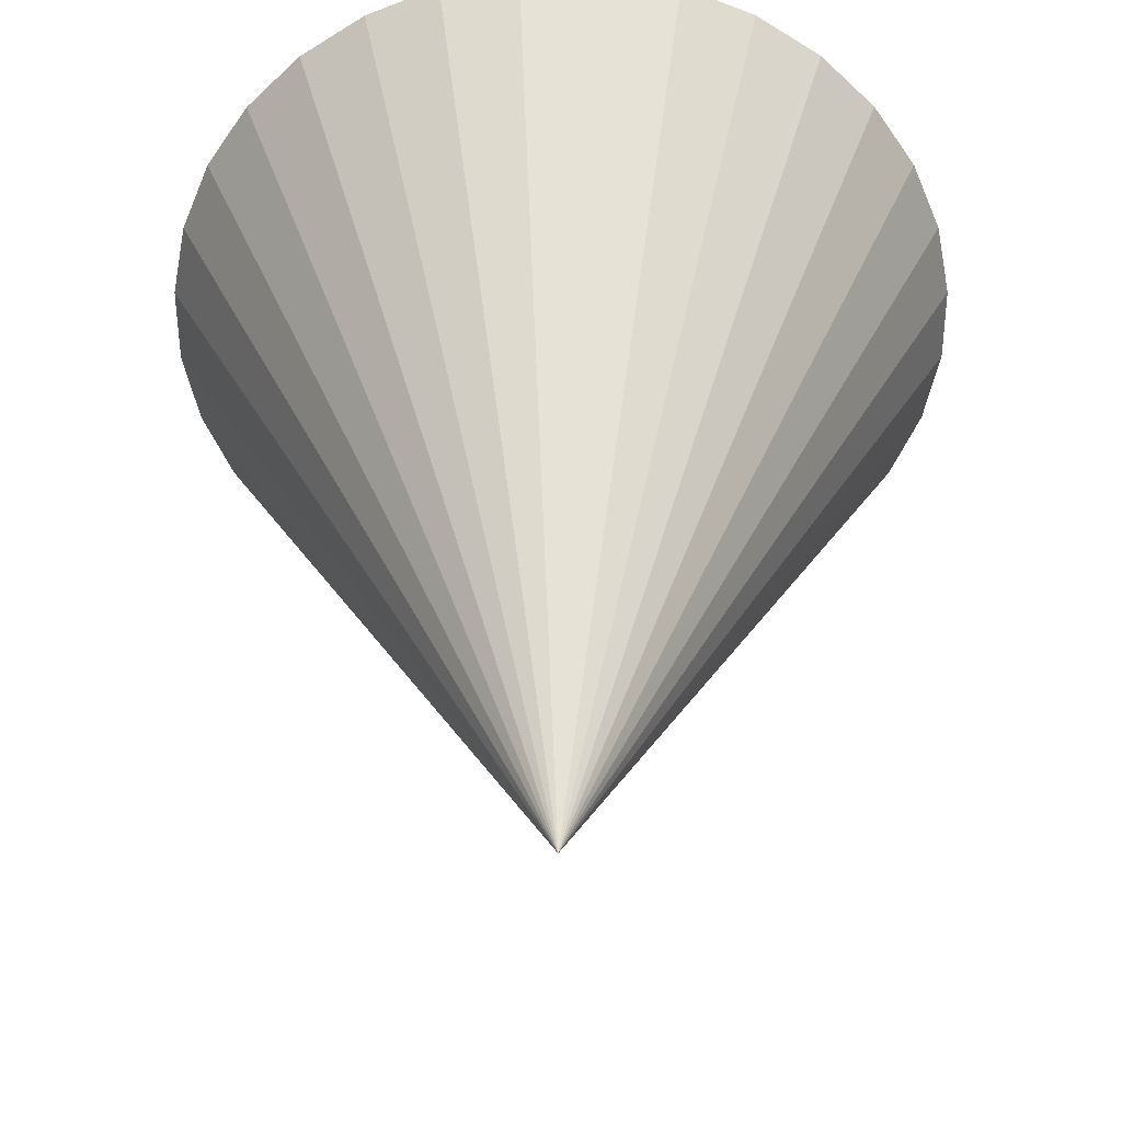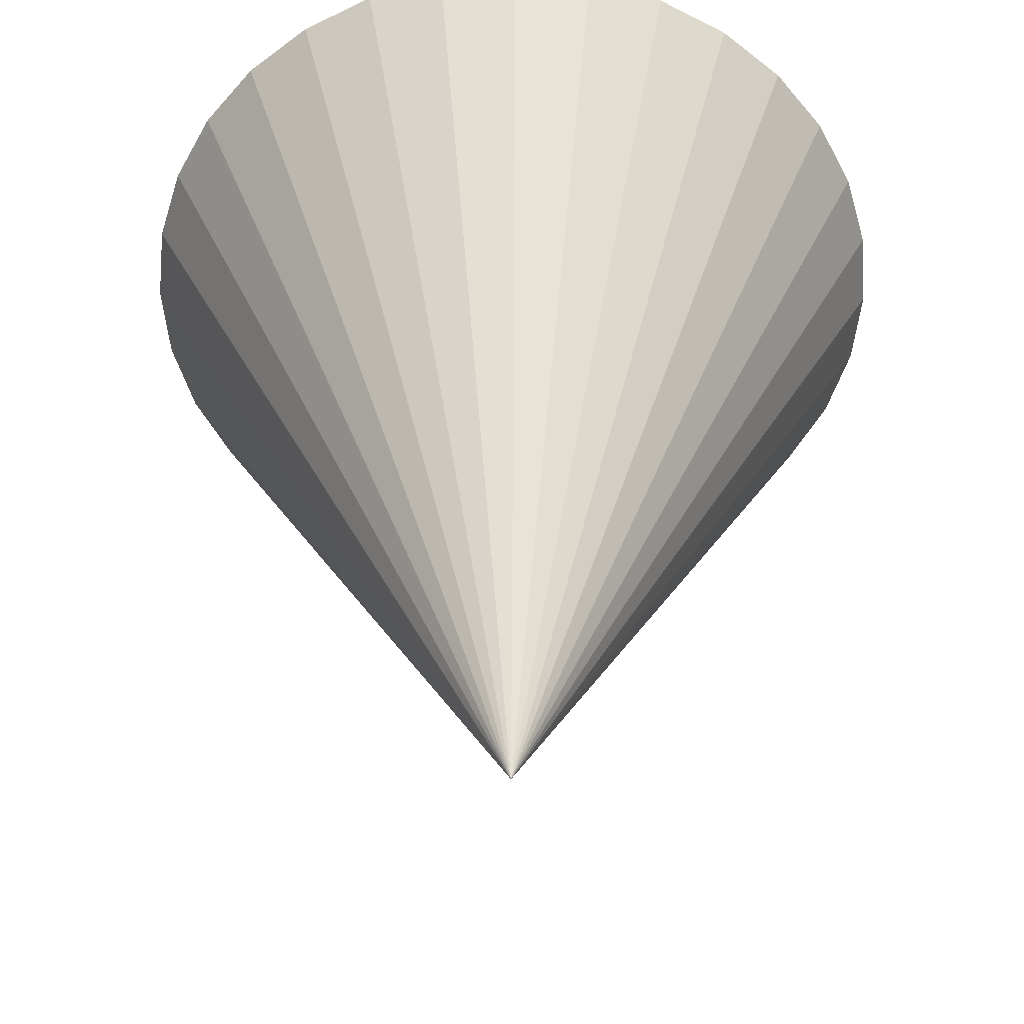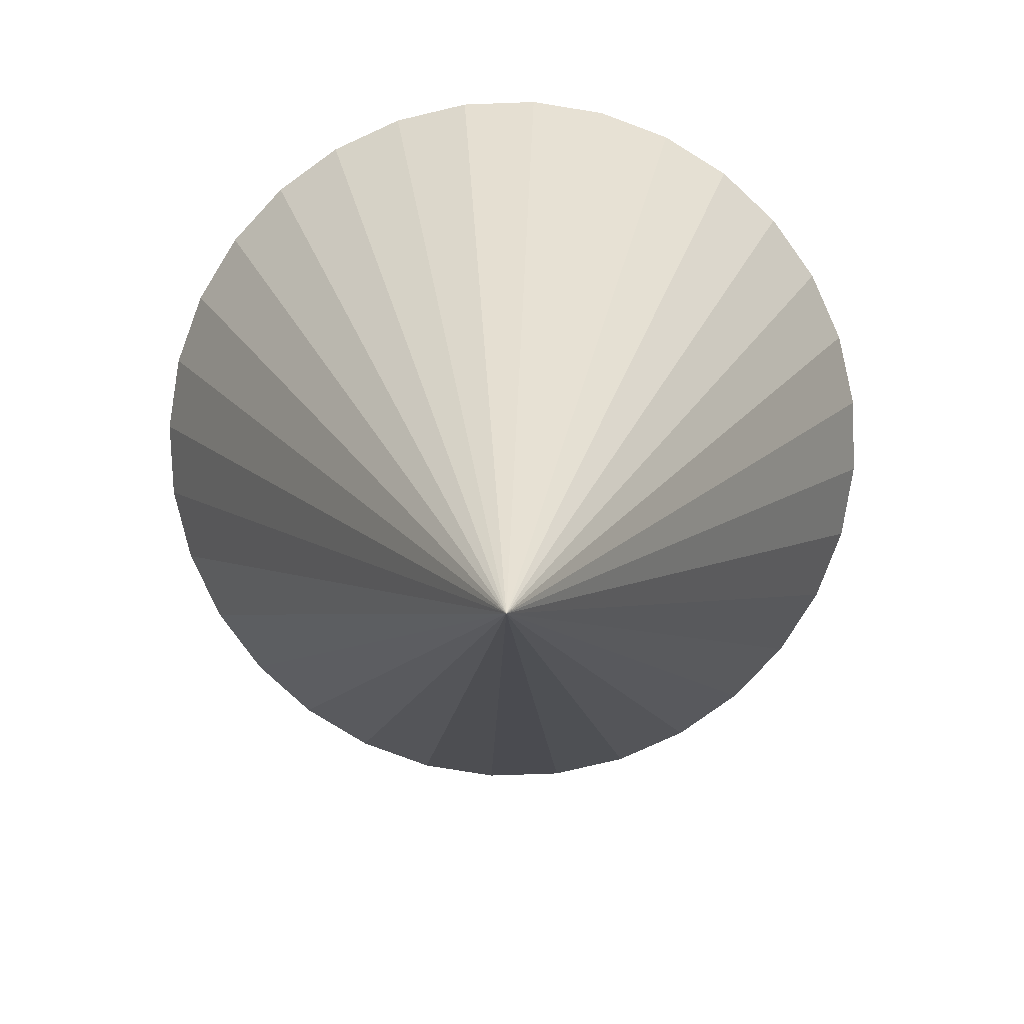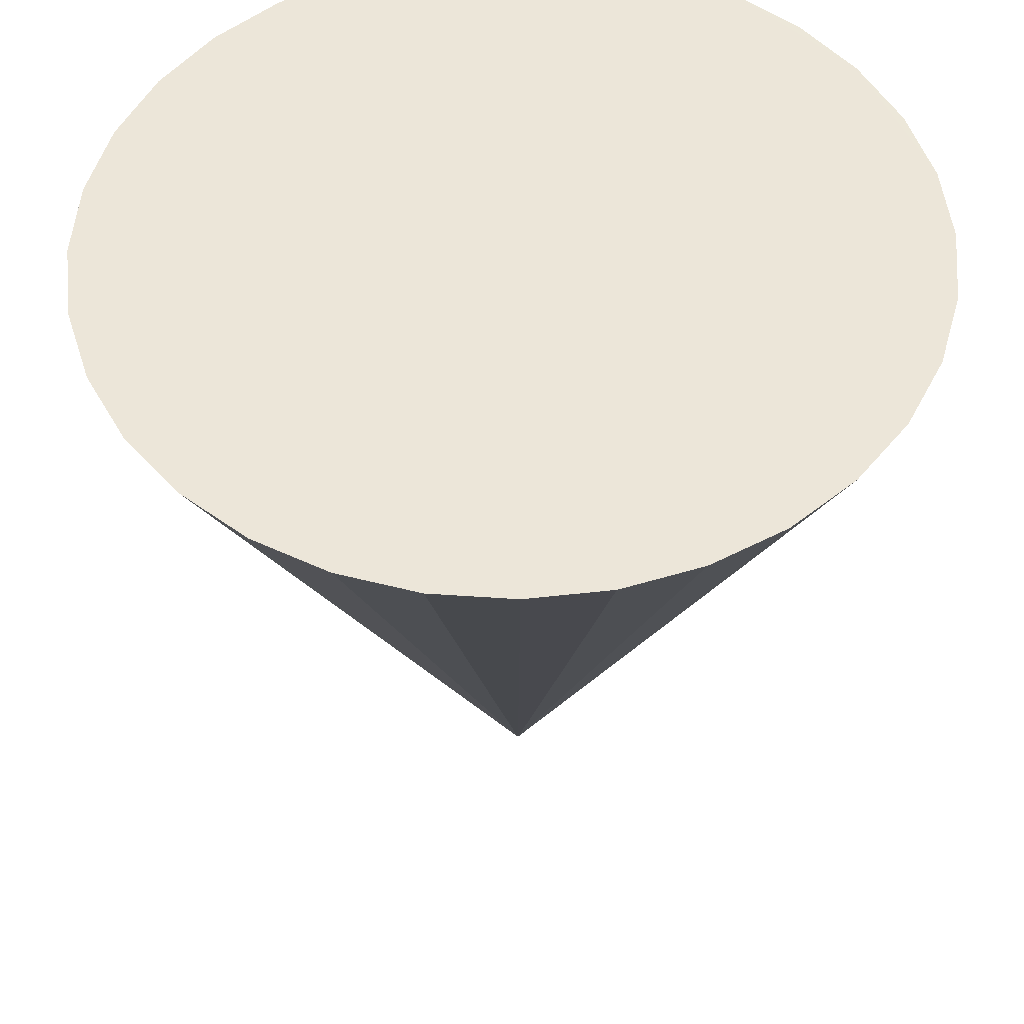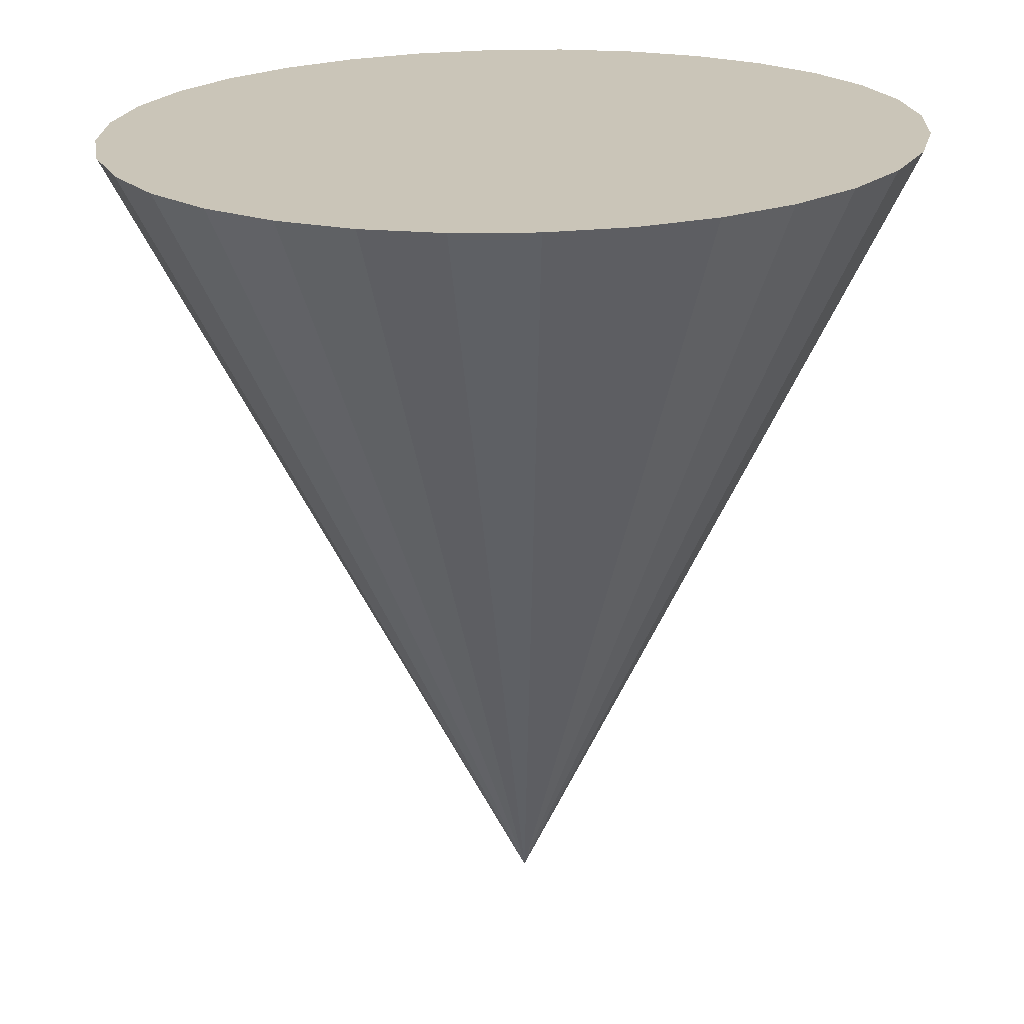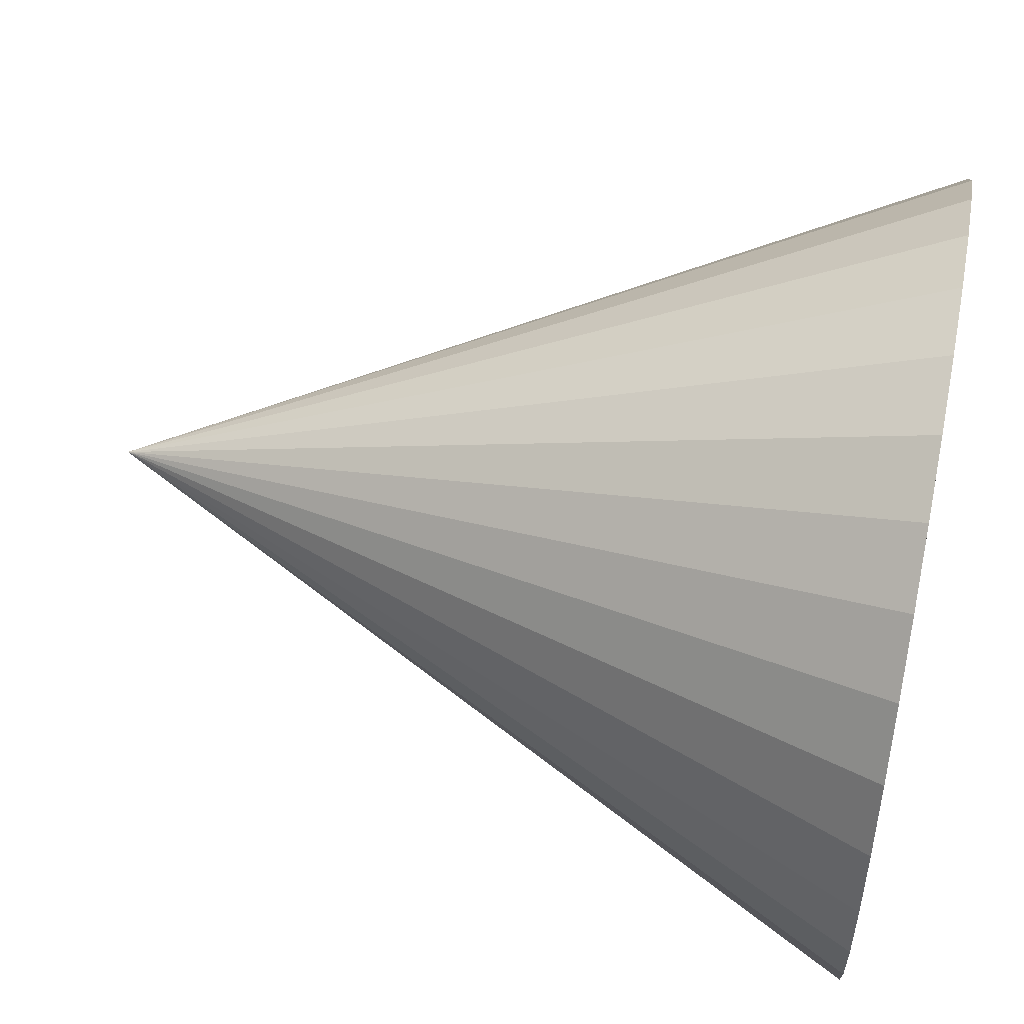
<metadata>
{"format":"obj","ext":"obj","renderer":"f3d","projection":"perspective","resolution":1024,"background":"white","views":[{"elev":-51.8,"azim":17.2,"up":"+Z"},{"elev":-51.7,"azim":10.9,"up":"+Z"},{"elev":-79.1,"azim":165.4,"up":"+Z"},{"elev":52.3,"azim":-23.3,"up":"+Z"},{"elev":20.7,"azim":-82.1,"up":"+Z"},{"elev":59.7,"azim":-78.9,"up":"+Y"}]}
</metadata>
<code>
o Cone
v -0.3243 2.715 -0.3276
v -0.3183 2.656 -0.3266
v -0.3007 2.599 -0.3257
v -0.2724 2.546 -0.3247
v -0.2343 2.5 -0.3239
v -0.188 2.462 -0.3232
v -0.1352 2.434 -0.3226
v -0.078 2.417 -0.3222
v -0.01852 2.411 -0.322
v 0.04092 2.417 -0.322
v 0.09804 2.435 -0.3221
v 0.1506 2.463 -0.3225
v 0.1967 2.501 -0.323
v 0.2345 2.548 -0.3237
v 0.2625 2.6 -0.3245
v 0.2796 2.658 -0.3255
v 0.2853 2.717 -0.3264
v 0.2792 2.777 -0.3274
v 0.2617 2.834 -0.3284
v 0.2334 2.886 -0.3293
v 0.1953 2.932 -0.3302
v 0.149 2.97 -0.3309
v 0.09621 2.998 -0.3314
v 0.03897 3.015 -0.3318
v -0.02051 3.021 -0.3321
v -0.07995 3.015 -0.3321
v -0.1371 2.997 -0.3319
v -0.1897 2.969 -0.3316
v -0.2357 2.931 -0.331
v -0.2735 2.885 -0.3303
v -0.3015 2.832 -0.3295
v -0.3186 2.775 -0.3286
v -0.01826 2.706 -0.9365
f 1 33 2
f 2 33 3
f 3 33 4
f 4 33 5
f 5 33 6
f 6 33 7
f 7 33 8
f 8 33 9
f 9 33 10
f 10 33 11
f 11 33 12
f 12 33 13
f 13 33 14
f 14 33 15
f 15 33 16
f 16 33 17
f 17 33 18
f 18 33 19
f 19 33 20
f 20 33 21
f 21 33 22
f 22 33 23
f 23 33 24
f 24 33 25
f 25 33 26
f 26 33 27
f 27 33 28
f 28 33 29
f 29 33 30
f 30 33 31
f 8 16 24
f 31 33 32
f 32 33 1
f 32 1 2
f 2 3 4
f 4 5 6
f 6 7 8
f 8 9 10
f 10 11 12
f 12 13 14
f 14 15 16
f 16 17 18
f 18 19 20
f 20 21 22
f 22 23 24
f 24 25 26
f 26 27 24
f 27 28 24
f 28 29 30
f 30 31 28
f 31 32 28
f 32 2 8
f 2 4 8
f 4 6 8
f 8 10 12
f 12 14 8
f 14 16 8
f 16 18 24
f 18 20 24
f 20 22 24
f 24 28 32
f 32 8 24

</code>
